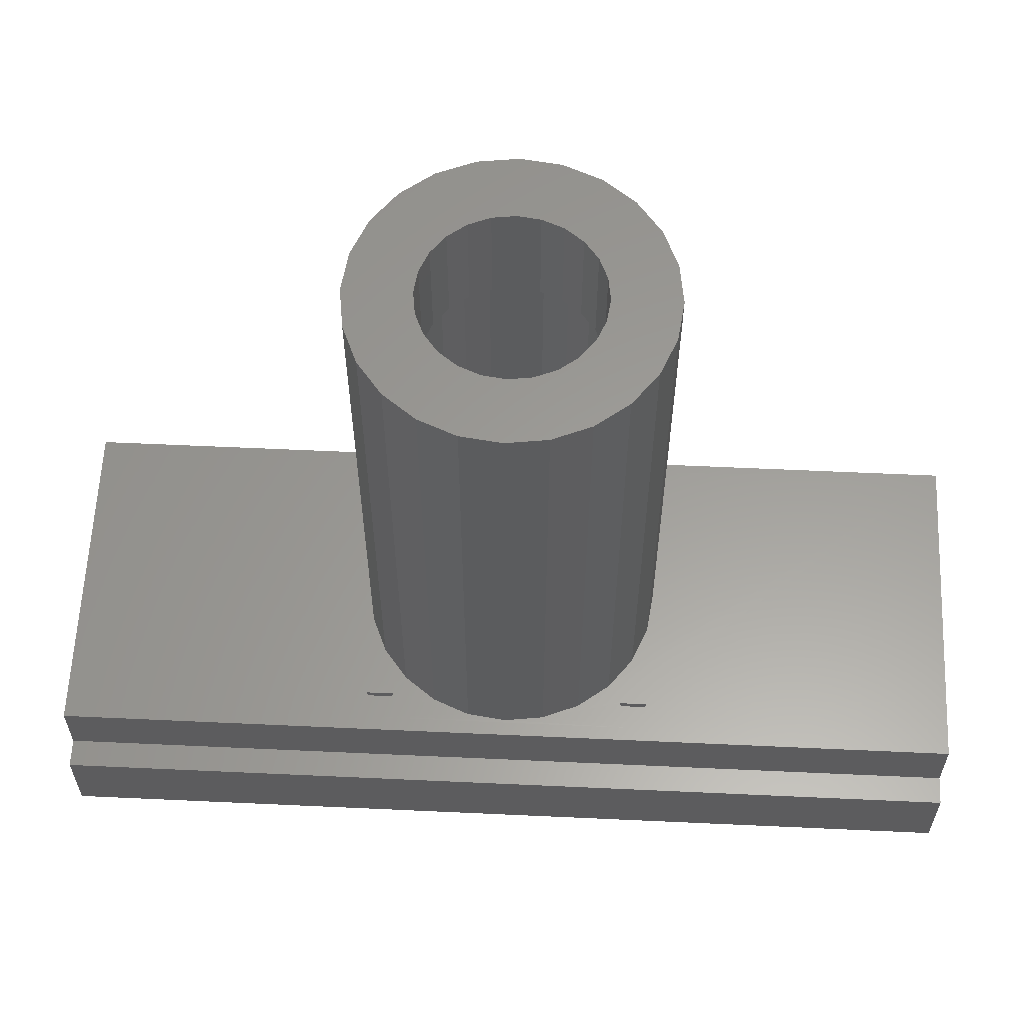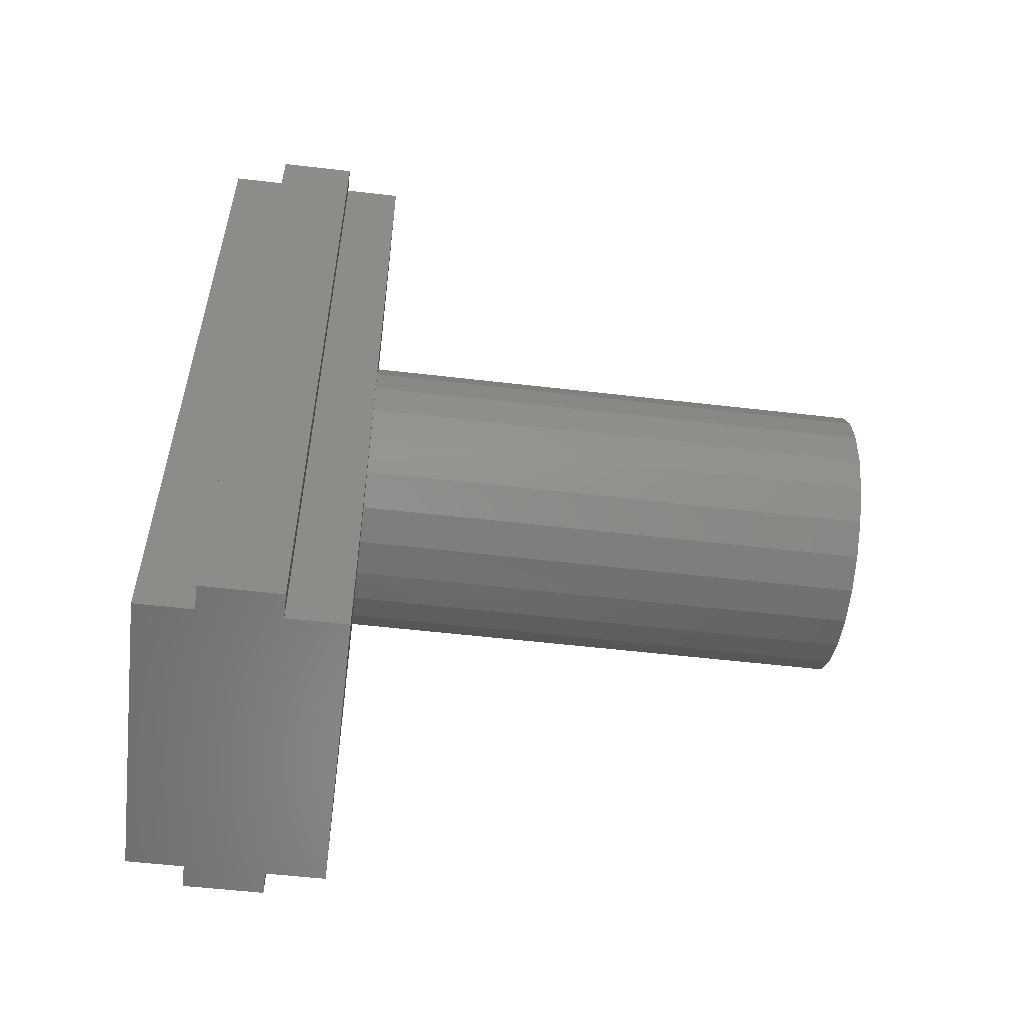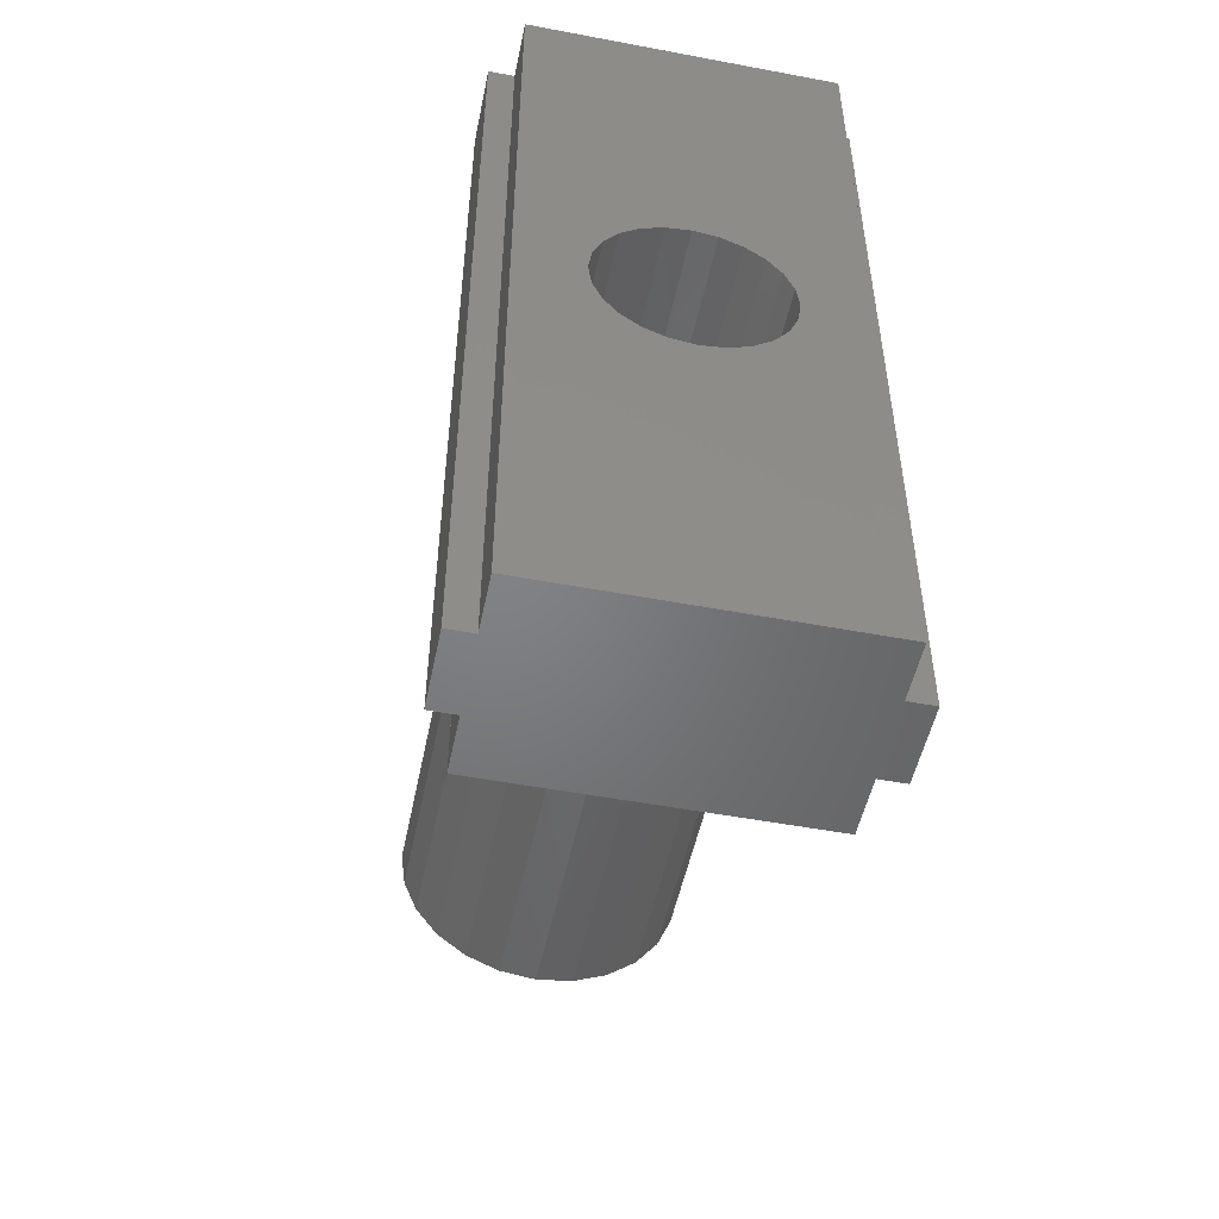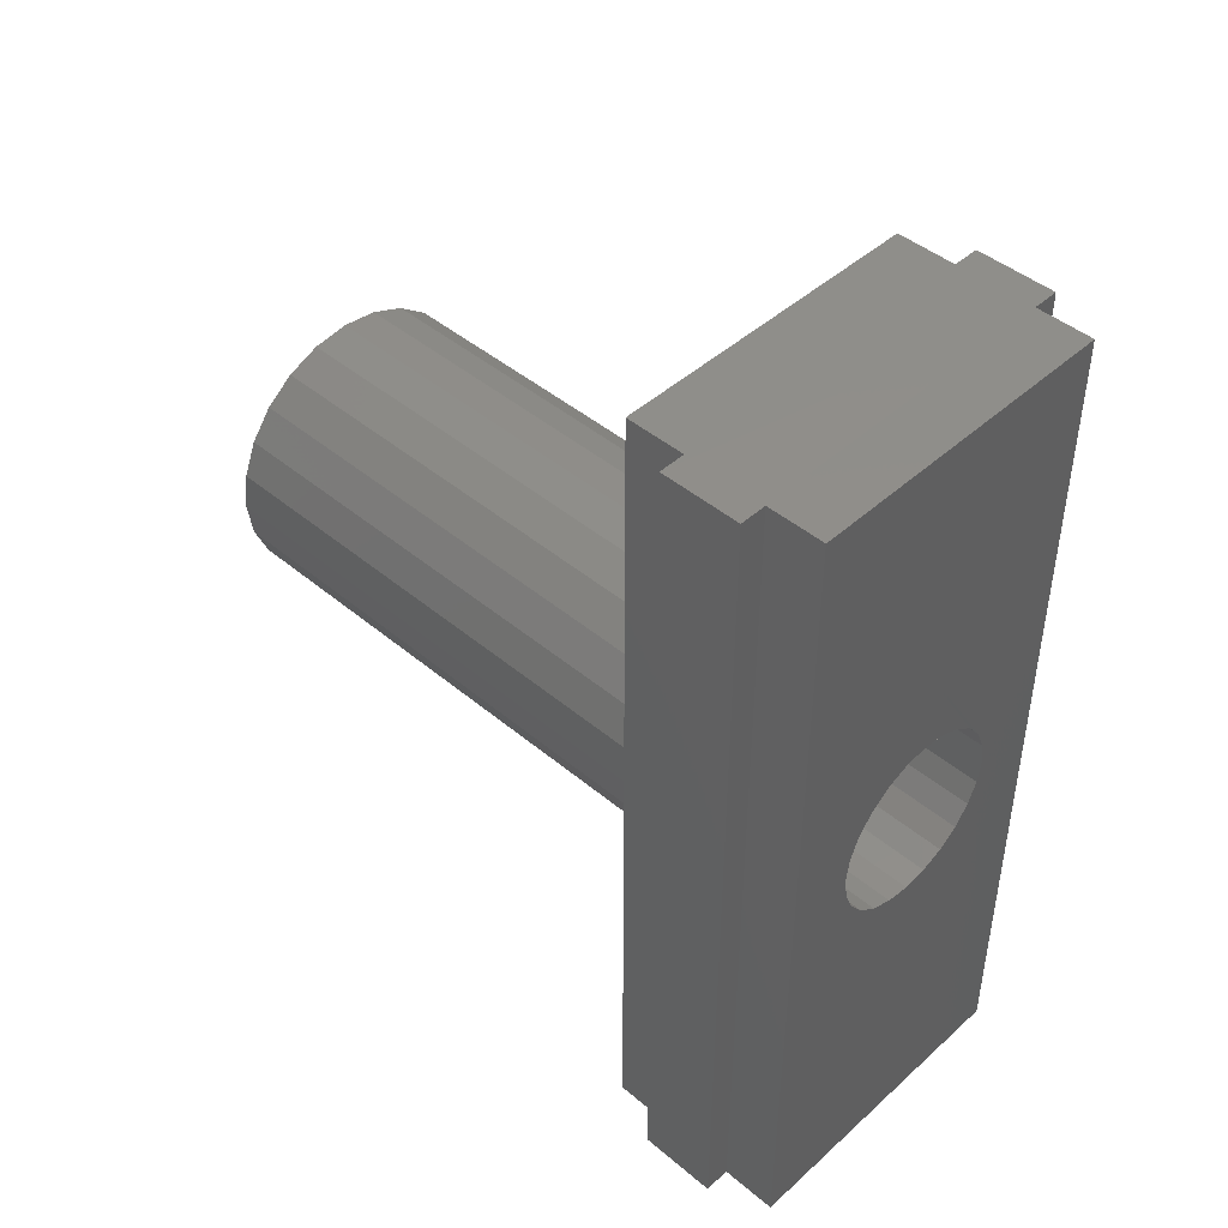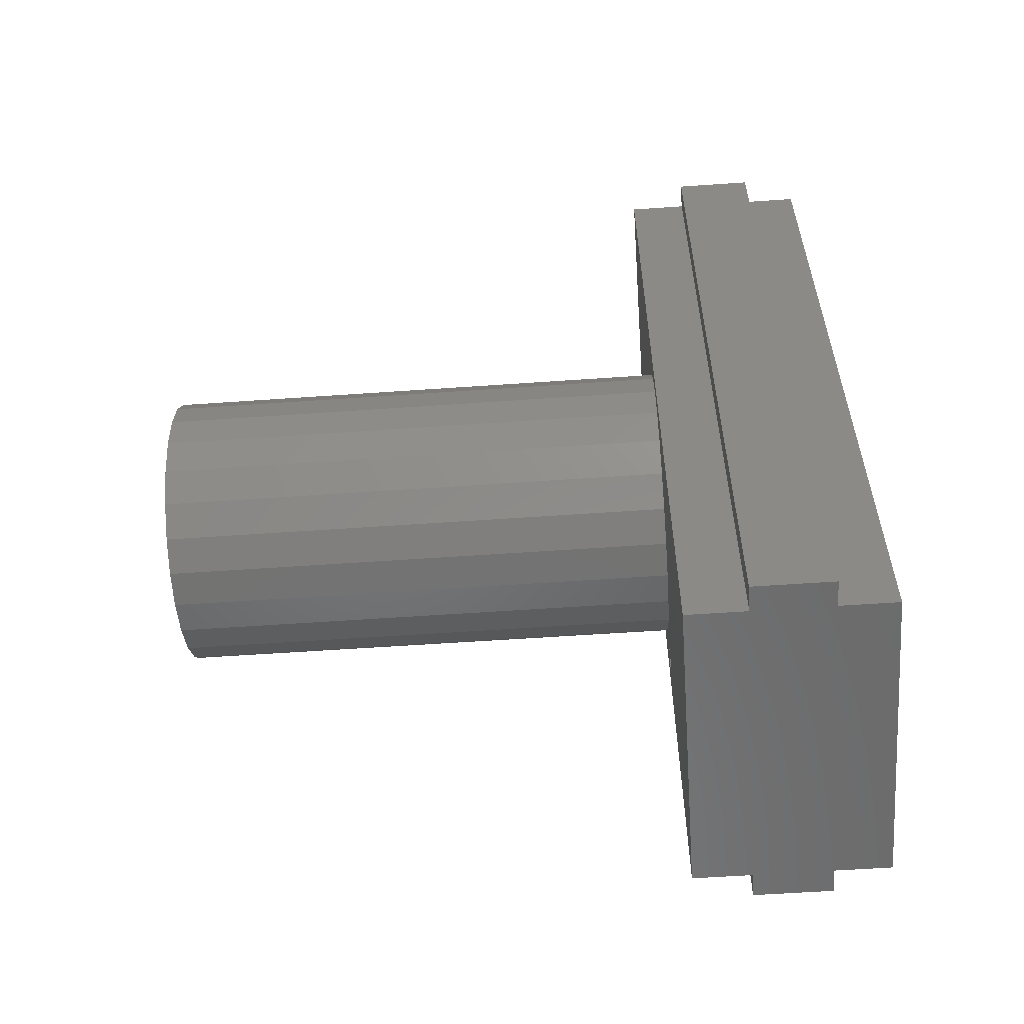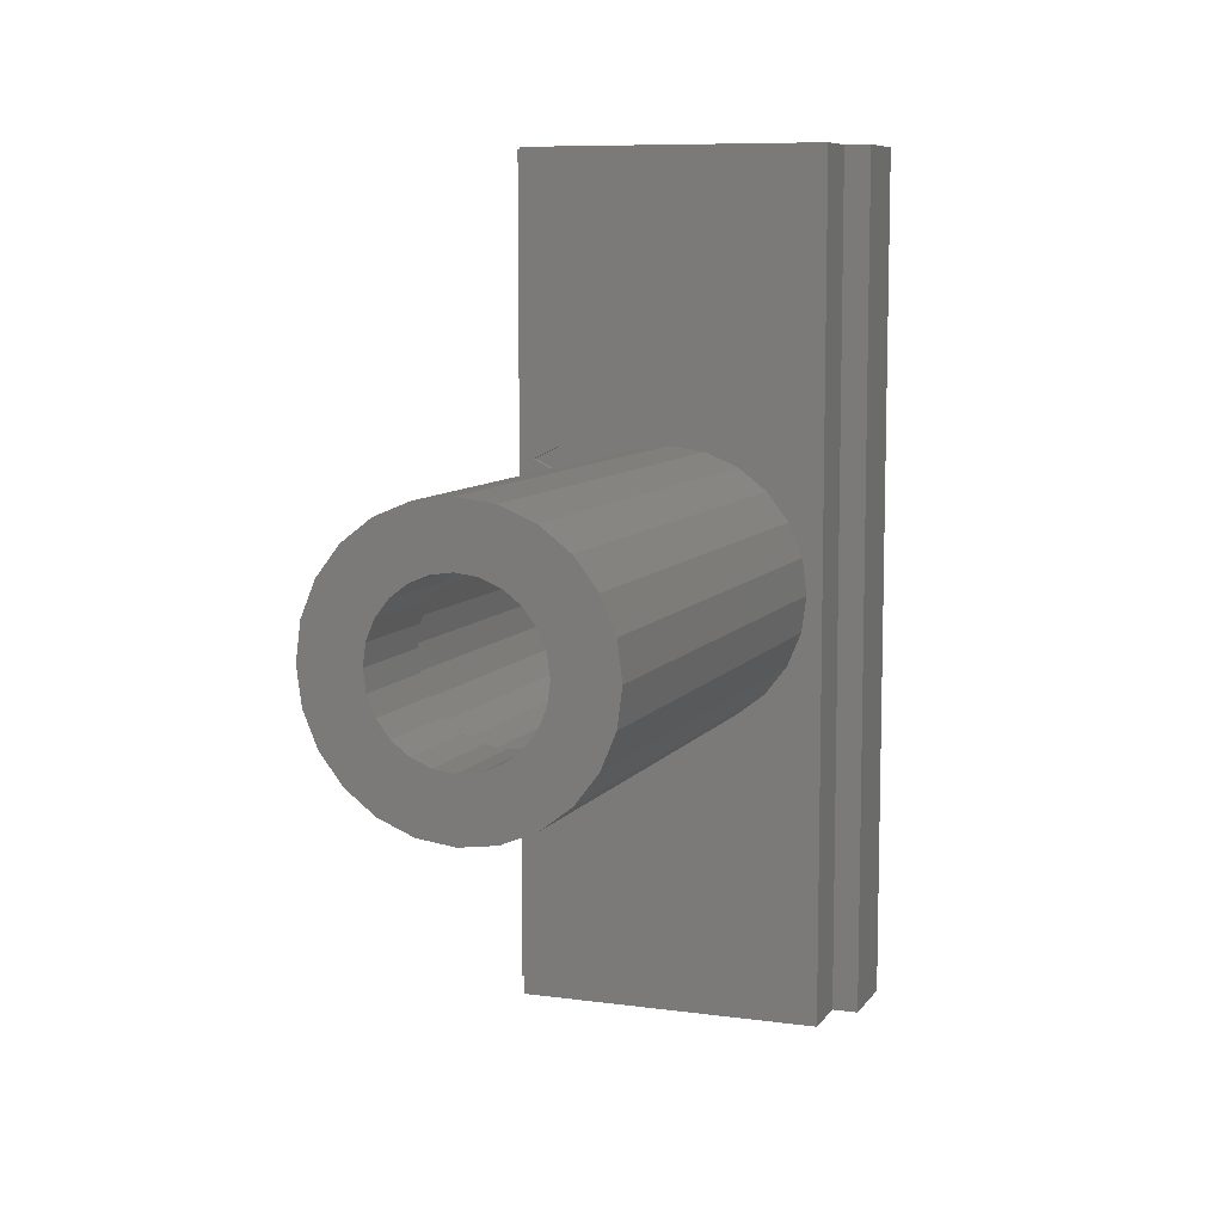
<metadata>
{"format":"stl","ext":"stl","renderer":"f3d","projection":"perspective","resolution":1024,"background":"white","views":[{"elev":60.3,"azim":-87.3,"up":"+Z"},{"elev":-55.5,"azim":-97.0,"up":"+Y"},{"elev":-51.1,"azim":168.4,"up":"+Y"},{"elev":45.1,"azim":134.0,"up":"+Y"},{"elev":-57.3,"azim":94.2,"up":"+Y"},{"elev":8.5,"azim":20.3,"up":"+Y"}]}
</metadata>
<code>
# stl→obj: 180 verts, 360 faces
v -10.43 -2.795 54.57
v -9.353 -5.4 14.8
v -9.353 -5.4 54.57
v -10.43 -2.795 14.8
v -7.637 -7.637 14.8
v -7.637 -7.637 54.57
v 14.02 32.98 4.297
v 14.01 -33 10.3
v 14.01 -33 4.3
v 14.02 33 10.3
v 6.062 -3.5 46.57
v 4.95 -4.95 2.331e-14
v 4.95 -4.95 46.57
v 6.062 -3.5 2.322e-14
v 12 33 10.3
v 12 -33 10.3
v -12 33 14.8
v -12 -33 10.3
v -12 -33 14.8
v -12 33 10.3
v -14.01 33 4.297
v -12 -33 4.3
v -14.01 -33 4.3
v -12 33 4.297
v 7.637 -7.637 14.8
v 9.353 -5.4 54.57
v 7.637 -7.637 54.57
v 9.353 -5.4 14.8
v 12 32.98 -0.002777
v 12 -33 4.3
v 12 -33 2.273e-14
v 12 32.98 4.297
v 10.43 -2.795 54.57
v 10.43 -2.795 14.8
v -10.8 -5.64e-15 54.57
v -10.8 1.128e-14 14.8
v -1.812 -6.761 46.57
v 0 -7 2.373e-14
v -1.812 -6.761 1.318e-15
v 2.82e-15 -7 46.57
v 2.795 -10.43 54.57
v 0 -10.8 14.8
v 2.795 -10.43 14.8
v 5.64e-15 -10.8 54.57
v -9.353 5.4 54.57
v -10.43 2.795 14.8
v -10.43 2.795 54.57
v -9.353 5.4 14.8
v 5.4 9.353 54.57
v 7.637 7.637 14.8
v 5.4 9.353 14.8
v 7.637 7.637 54.57
v -2.795 -10.43 14.8
v -2.795 -10.43 54.57
v 5.4 -9.353 14.8
v 5.4 -9.353 54.57
v 6.761 1.812 46.57
v 7 0 2.314e-14
v 7 -3.948e-14 46.57
v 6.761 1.812 2.316e-14
v 4.95 4.95 46.57
v 6.062 3.5 6.623e-16
v 6.062 3.5 46.57
v 4.95 4.95 7.549e-16
v 6.761 -1.812 46.57
v 6.761 -1.812 2.316e-14
v 5.64e-15 10.8 54.57
v 2.795 10.43 14.8
v 0 10.8 14.8
v 2.795 10.43 54.57
v 9.353 5.4 14.8
v 9.353 5.4 54.57
v -7.637 7.637 54.57
v -5.4 9.353 14.8
v -7.637 7.637 14.8
v -5.4 9.353 54.57
v 10.43 2.795 14.8
v 10.43 2.795 54.57
v -4.95 -4.95 1.579e-15
v -3.5 -6.062 46.57
v -3.5 -6.062 1.459e-15
v -4.95 -4.95 46.57
v 3.5 -6.062 2.344e-14
v 3.5 -6.062 46.57
v 1.812 -6.761 2.358e-14
v 1.812 -6.761 46.57
v -2.795 10.43 14.8
v -2.795 10.43 54.57
v -5.4 -9.353 14.8
v -5.4 -9.353 54.57
v -6.2 -3.384e-14 54.57
v -5.989 -1.605 54.57
v -5.369 -3.1 54.57
v -4.384 -4.384 54.57
v -3.1 -5.369 54.57
v -1.605 -5.989 54.57
v 5.64e-15 -6.2 54.57
v 1.605 -5.989 54.57
v 3.1 -5.369 54.57
v 4.384 -4.384 54.57
v 5.369 -3.1 54.57
v 5.989 -1.605 54.57
v 6.2 -3.384e-14 54.57
v -5.989 1.605 54.57
v -5.369 3.1 54.57
v -4.384 4.384 54.57
v -3.1 5.369 54.57
v -1.605 5.989 54.57
v 5.64e-15 6.2 54.57
v 1.605 5.989 54.57
v 3.1 5.369 54.57
v 4.384 4.384 54.57
v 5.369 3.1 54.57
v 5.989 1.605 54.57
v 10.8 -1.128e-14 54.57
v -6.761 1.812 1.73e-15
v -6.062 3.5 46.57
v -6.761 1.812 46.57
v -6.062 3.5 1.672e-15
v 10.8 1.128e-14 14.8
v -1.812 6.761 46.57
v -3.5 6.062 1.459e-15
v -1.812 6.761 1.318e-15
v -3.5 6.062 46.57
v -6.761 -1.812 46.57
v -7 -3.948e-14 46.57
v -6.2 -3.948e-14 46.57
v -5.989 1.605 46.57
v -4.95 4.95 46.57
v -5.369 3.1 46.57
v -4.384 4.384 46.57
v -3.1 5.369 46.57
v -1.605 5.989 46.57
v 2.82e-15 7 46.57
v 2.82e-15 6.2 46.57
v 1.812 6.761 46.57
v 1.605 5.989 46.57
v 3.1 5.369 46.57
v 3.5 6.062 46.57
v 4.384 4.384 46.57
v 5.369 3.1 46.57
v 5.989 1.605 46.57
v 6.2 -3.384e-14 46.57
v -6.062 -3.5 46.57
v -5.989 -1.605 46.57
v -5.369 -3.1 46.57
v -4.384 -4.384 46.57
v -3.1 -5.369 46.57
v -1.605 -5.989 46.57
v 2.82e-15 -6.2 46.57
v 1.605 -5.989 46.57
v 3.1 -5.369 46.57
v 4.384 -4.384 46.57
v 5.369 -3.1 46.57
v 5.989 -1.605 46.57
v 1.812 6.761 1.016e-15
v 3.5 6.062 8.754e-16
v 0 7 1.167e-15
v -6.062 -3.5 1.672e-15
v -6.761 -1.812 1.73e-15
v -4.95 4.95 1.579e-15
v -9 -8.5 14.3
v -11 -9.5 14.3
v -9 -10.5 14.3
v -7 -5.64e-15 1.75e-15
v -9 -8.5 14.8
v -11 -9.5 14.8
v -9 -10.5 14.8
v -14.01 33 10.3
v -14.01 -33 10.3
v -8.999 10.5 14.3
v -11 9.5 14.3
v -8.999 8.5 14.3
v -8.999 10.5 14.8
v -8.999 8.5 14.8
v -11 9.5 14.8
v -12 33 -0.002777
v -12 -33 2.473e-14
v 12 -33 14.8
v 12 33 14.8
f 1 2 3
f 2 1 4
f 3 5 6
f 5 3 2
f 7 8 9
f 8 7 10
f 11 12 13
f 12 11 14
f 8 15 16
f 15 8 10
f 17 18 19
f 18 17 20
f 21 22 23
f 22 21 24
f 25 26 27
f 26 25 28
f 29 30 31
f 30 29 32
f 28 33 26
f 33 28 34
f 35 4 1
f 4 35 36
f 37 38 39
f 38 37 40
f 41 42 43
f 42 41 44
f 45 46 47
f 46 45 48
f 32 9 30
f 9 32 7
f 49 50 51
f 50 49 52
f 44 53 42
f 53 44 54
f 27 55 25
f 55 27 56
f 57 58 59
f 58 57 60
f 61 62 63
f 62 61 64
f 65 14 11
f 14 65 66
f 67 68 69
f 68 67 70
f 71 52 72
f 52 71 50
f 73 74 75
f 74 73 76
f 77 72 78
f 72 77 71
f 73 48 45
f 48 73 75
f 79 80 81
f 80 79 82
f 83 13 12
f 13 83 84
f 85 84 83
f 84 85 86
f 76 87 74
f 87 76 88
f 54 89 53
f 89 54 90
f 1 47 35
f 47 1 3
f 47 3 45
f 45 3 6
f 45 6 73
f 73 6 90
f 73 90 91
f 91 90 92
f 92 90 93
f 93 90 54
f 93 54 94
f 94 54 95
f 95 54 96
f 96 54 44
f 96 44 97
f 97 44 41
f 97 41 98
f 98 41 99
f 99 41 56
f 99 56 100
f 100 56 101
f 101 56 102
f 102 56 27
f 102 27 103
f 91 76 73
f 76 91 104
f 76 104 105
f 76 105 88
f 88 105 106
f 88 106 107
f 88 107 108
f 88 108 67
f 67 108 109
f 67 109 110
f 67 110 70
f 70 110 111
f 70 111 49
f 49 111 112
f 49 112 113
f 49 113 114
f 49 114 52
f 52 114 103
f 52 103 27
f 52 27 26
f 52 26 72
f 72 26 33
f 72 33 78
f 78 33 115
f 116 117 118
f 117 116 119
f 90 5 89
f 5 90 6
f 34 115 33
f 115 34 120
f 38 86 85
f 86 38 40
f 121 122 123
f 122 121 124
f 118 125 126
f 125 118 117
f 125 117 127
f 127 117 128
f 128 117 129
f 128 129 130
f 130 129 131
f 131 129 124
f 131 124 132
f 132 124 121
f 132 121 133
f 133 121 134
f 133 134 135
f 135 134 136
f 135 136 137
f 137 136 138
f 138 136 139
f 138 139 140
f 140 139 61
f 140 61 141
f 141 61 63
f 141 63 142
f 142 63 143
f 143 63 57
f 127 144 125
f 144 127 145
f 144 145 82
f 82 145 146
f 82 146 147
f 82 147 80
f 80 147 148
f 80 148 37
f 37 148 149
f 37 149 40
f 40 149 150
f 40 150 151
f 40 151 86
f 86 151 152
f 86 152 84
f 84 152 153
f 84 153 13
f 13 153 154
f 13 154 11
f 11 154 155
f 11 155 143
f 11 143 65
f 65 143 57
f 65 57 59
f 139 156 157
f 156 139 136
f 136 158 156
f 158 136 134
f 47 36 35
f 36 47 46
f 159 125 144
f 125 159 160
f 56 43 55
f 43 56 41
f 119 129 117
f 129 119 161
f 68 49 51
f 49 68 70
f 79 144 82
f 144 79 159
f 59 66 65
f 66 59 58
f 134 123 158
f 123 134 121
f 124 161 122
f 161 124 129
f 81 37 39
f 37 81 80
f 88 69 87
f 69 88 67
f 97 151 150
f 151 97 98
f 114 143 103
f 143 114 142
f 127 92 145
f 92 127 91
f 112 138 140
f 138 112 111
f 95 149 148
f 149 95 96
f 94 148 147
f 148 94 95
f 109 133 135
f 133 109 108
f 112 141 113
f 141 112 140
f 103 155 102
f 155 103 143
f 98 152 151
f 152 98 99
f 111 137 138
f 137 111 110
f 145 93 146
f 93 145 92
f 99 153 152
f 153 99 100
f 162 163 164
f 128 91 127
f 91 128 104
f 130 104 128
f 104 130 105
f 160 126 125
f 126 160 165
f 114 141 142
f 141 114 113
f 166 163 162
f 163 166 167
f 165 118 126
f 118 165 116
f 133 107 132
f 107 133 108
f 96 150 149
f 150 96 97
f 101 153 100
f 153 101 154
f 102 154 101
f 154 102 155
f 146 94 147
f 94 146 93
f 167 164 163
f 164 167 168
f 166 164 168
f 164 166 162
f 110 135 137
f 135 110 109
f 61 157 64
f 157 61 139
f 131 105 130
f 105 131 106
f 107 131 132
f 131 107 106
f 169 23 170
f 23 169 21
f 171 172 173
f 174 173 175
f 173 174 171
f 176 173 172
f 173 176 175
f 174 172 171
f 172 174 176
f 177 116 165
f 116 177 119
f 119 177 29
f 119 29 161
f 161 29 122
f 122 29 123
f 123 29 158
f 158 29 156
f 156 29 157
f 157 29 64
f 64 29 62
f 62 29 60
f 60 29 58
f 58 29 31
f 178 159 31
f 159 178 160
f 160 178 177
f 160 177 165
f 31 159 79
f 31 79 81
f 31 81 39
f 31 39 38
f 31 38 85
f 31 85 83
f 31 83 12
f 31 12 14
f 31 14 66
f 31 66 58
f 176 46 175
f 46 176 36
f 175 46 48
f 175 48 75
f 175 75 174
f 19 167 17
f 167 19 179
f 167 179 168
f 168 179 166
f 166 179 5
f 5 179 89
f 89 179 53
f 53 179 42
f 42 179 43
f 43 179 55
f 55 179 25
f 25 179 28
f 28 179 34
f 34 179 120
f 17 176 180
f 176 17 167
f 180 176 174
f 180 174 75
f 180 75 74
f 180 74 87
f 180 87 69
f 180 69 68
f 180 68 51
f 180 51 50
f 180 50 71
f 180 71 77
f 180 77 120
f 180 120 179
f 167 36 176
f 36 167 4
f 4 167 166
f 4 166 2
f 2 166 5
f 179 18 16
f 18 179 19
f 8 30 9
f 30 8 22
f 22 8 23
f 23 8 16
f 23 16 170
f 170 16 18
f 30 178 31
f 178 30 22
f 15 179 16
f 179 15 180
f 24 178 22
f 178 24 177
f 18 169 170
f 169 18 20
f 120 78 115
f 78 120 77
f 169 24 21
f 24 169 15
f 15 169 20
f 15 20 180
f 180 20 17
f 177 32 29
f 32 177 24
f 32 24 7
f 7 24 10
f 10 24 15
f 63 60 57
f 60 63 62

</code>
